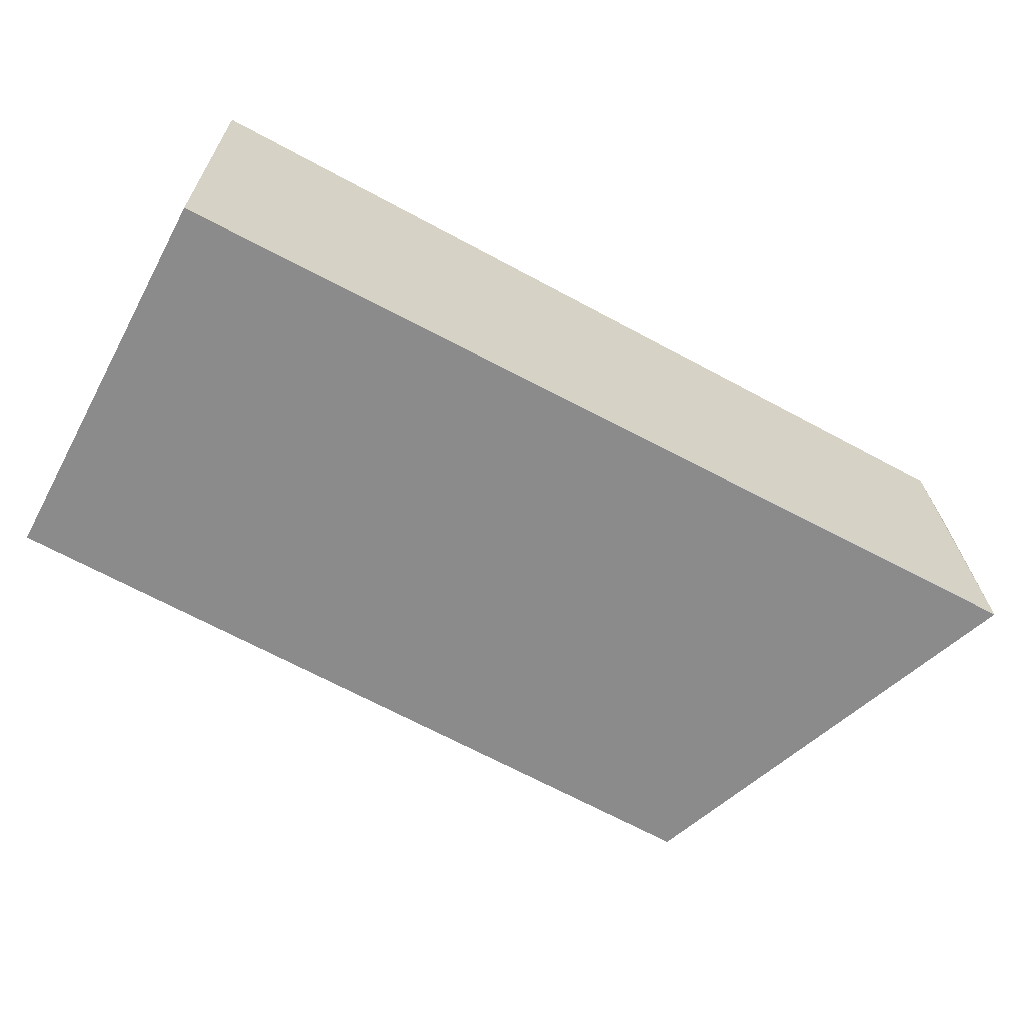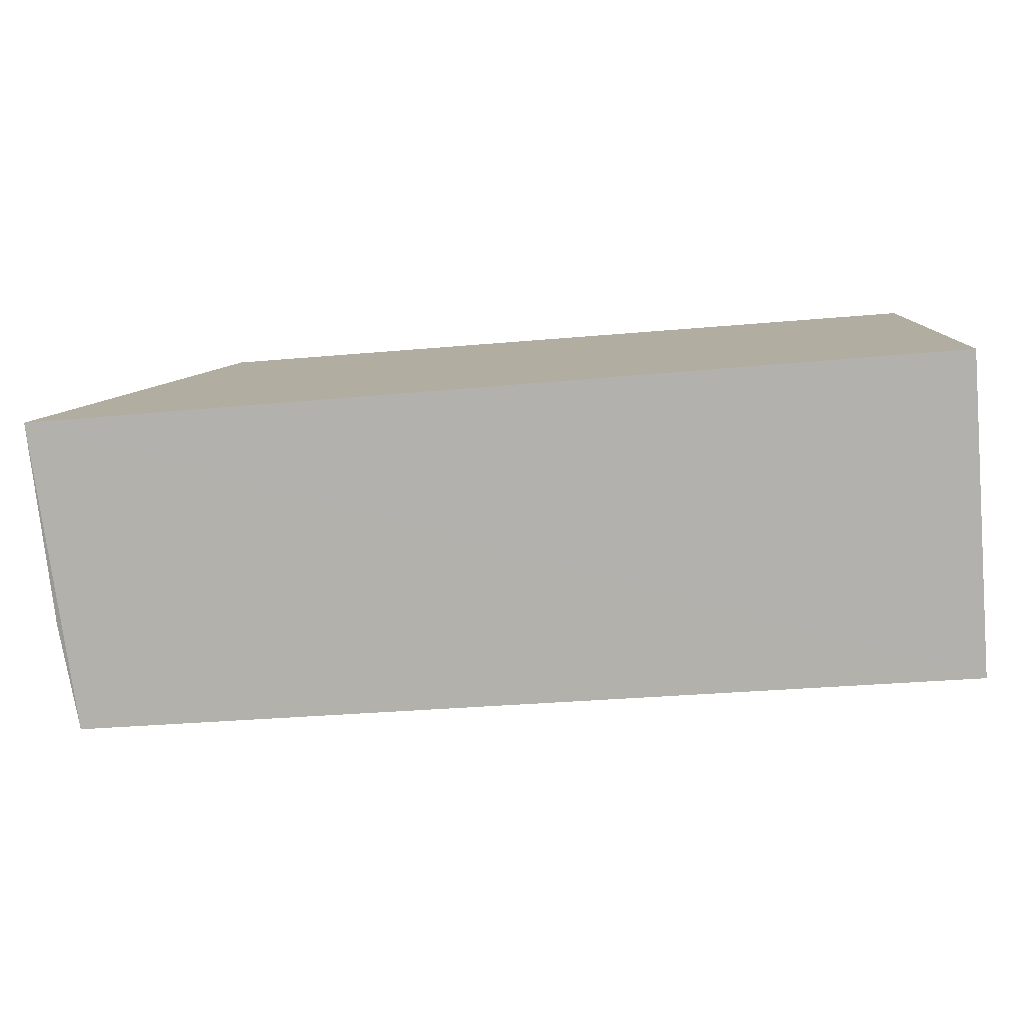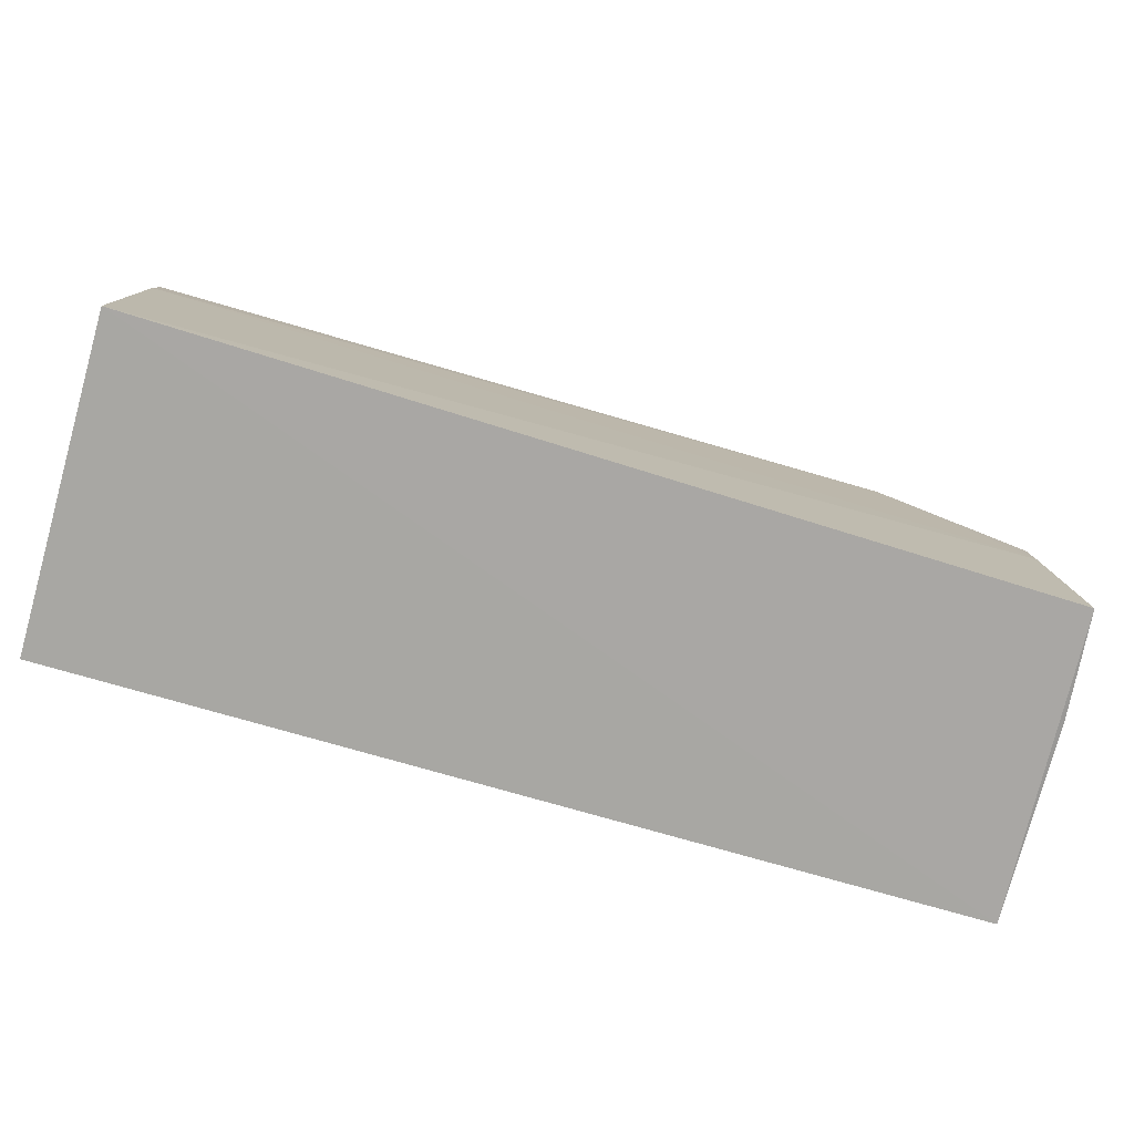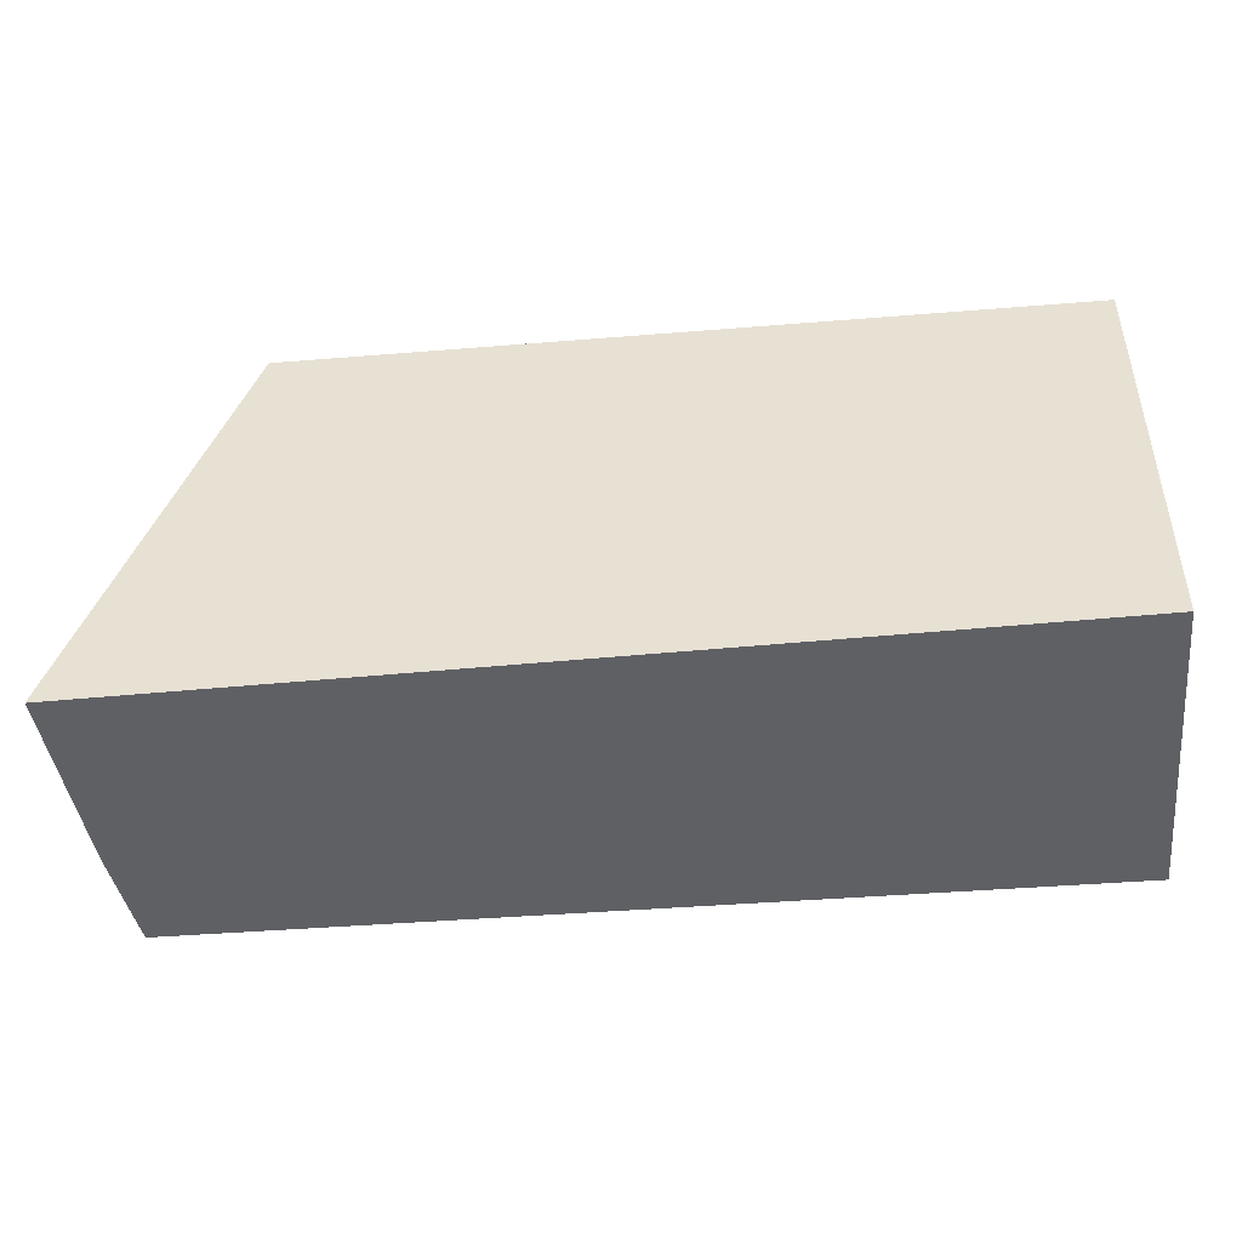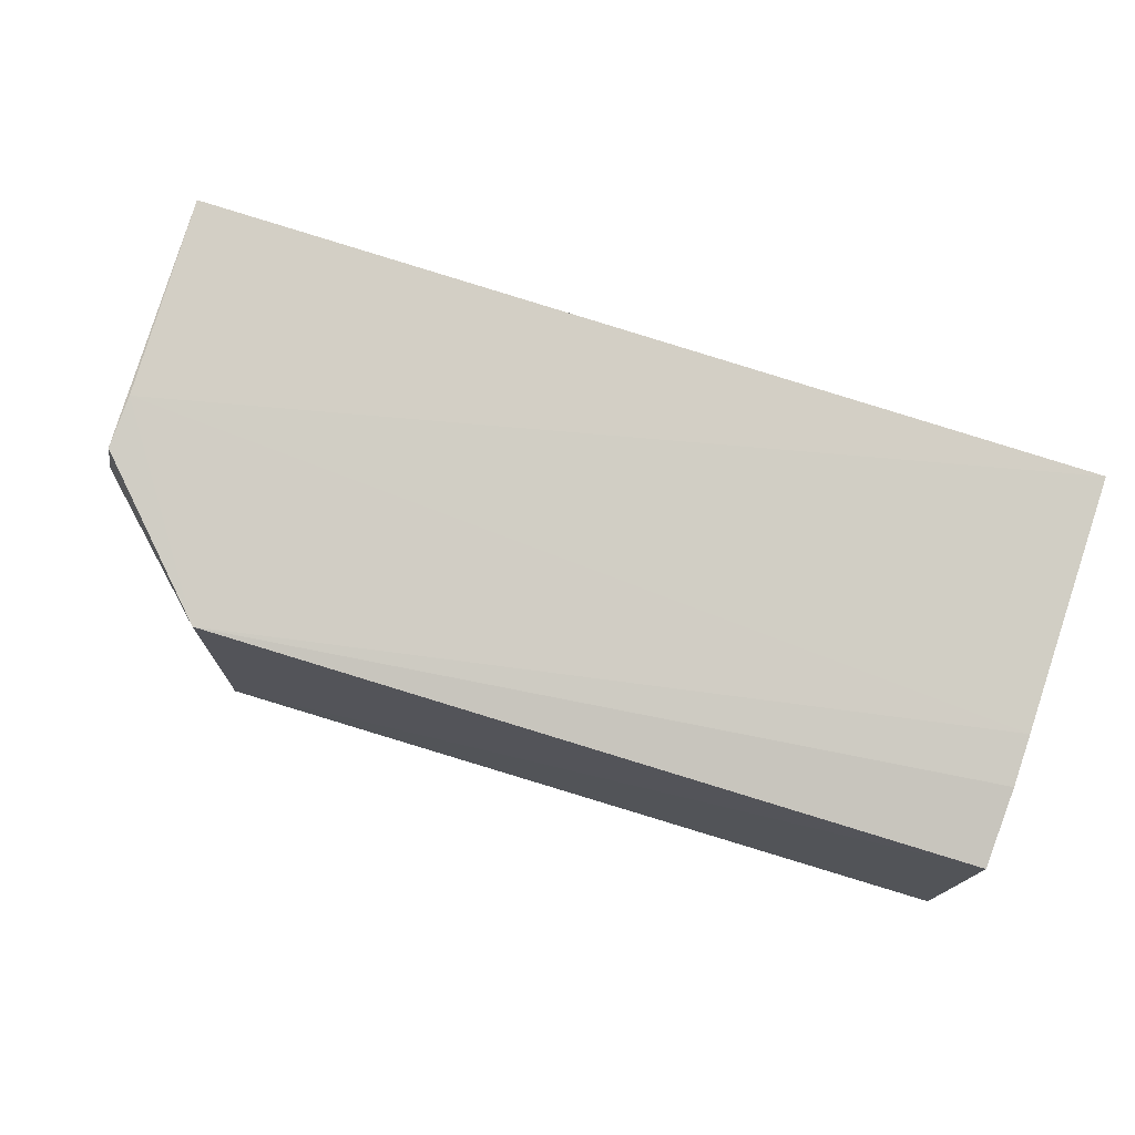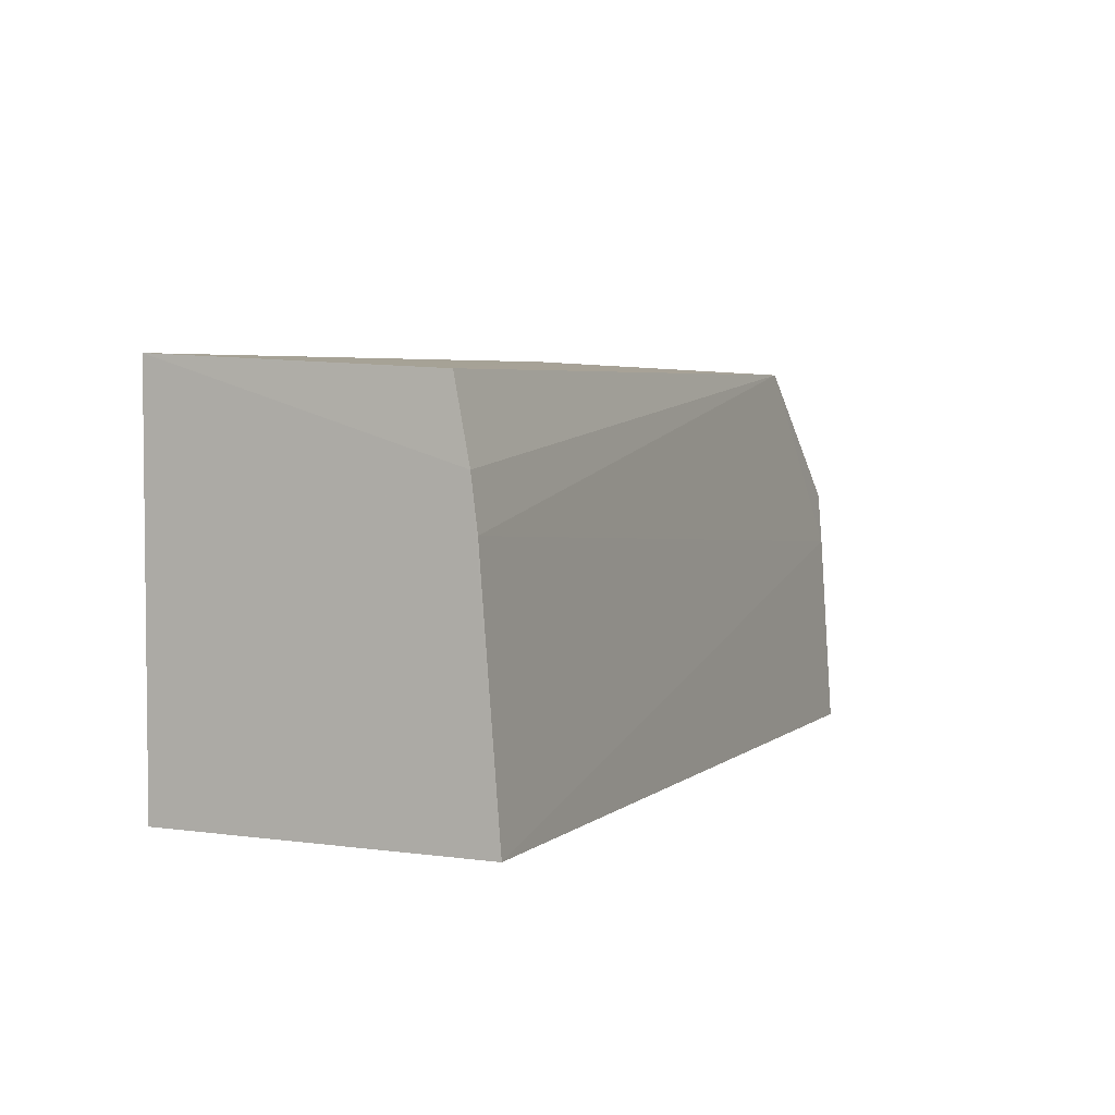
<metadata>
{"format":"obj","ext":"obj","renderer":"f3d","projection":"perspective","resolution":1024,"background":"white","views":[{"elev":-63.9,"azim":-28.5,"up":"+Z"},{"elev":-79.1,"azim":-175.6,"up":"+Y"},{"elev":-74.6,"azim":-16.2,"up":"+Y"},{"elev":-45.1,"azim":-173.8,"up":"+Y"},{"elev":78.0,"azim":-162.0,"up":"+Z"},{"elev":3.6,"azim":-65.3,"up":"+Y"}]}
</metadata>
<code>
v 0.0436 0.01163 0.151
v 0.04366 5.726e-05 0.1518
v 0.04445 2.32e-05 0.1377
v 0.002872 0.01793 0.1376
v 0.00283 0.0001057 0.1525
v 0.03755 0.01861 0.1377
v 0.04444 0.01171 0.1469
v 0.04349 0.009192 0.1512
v 0.002904 0.01721 0.1506
v 0.002845 0.0001381 0.1377
v 0.04416 0.000146 0.1469
v 0.03759 0.01777 0.1506
v 0.002822 0.0137 0.1513
v 0.002824 0.01143 0.1516
f 5 3 2
f 7 1 2
f 7 3 6
f 8 5 2
f 8 2 1
f 9 6 4
f 10 3 5
f 10 6 3
f 10 4 6
f 11 7 2
f 11 2 3
f 11 3 7
f 12 7 6
f 12 1 7
f 12 6 9
f 12 8 1
f 13 9 4
f 13 12 9
f 13 10 5
f 13 4 10
f 14 5 8
f 14 8 12
f 14 13 5
f 14 12 13

</code>
